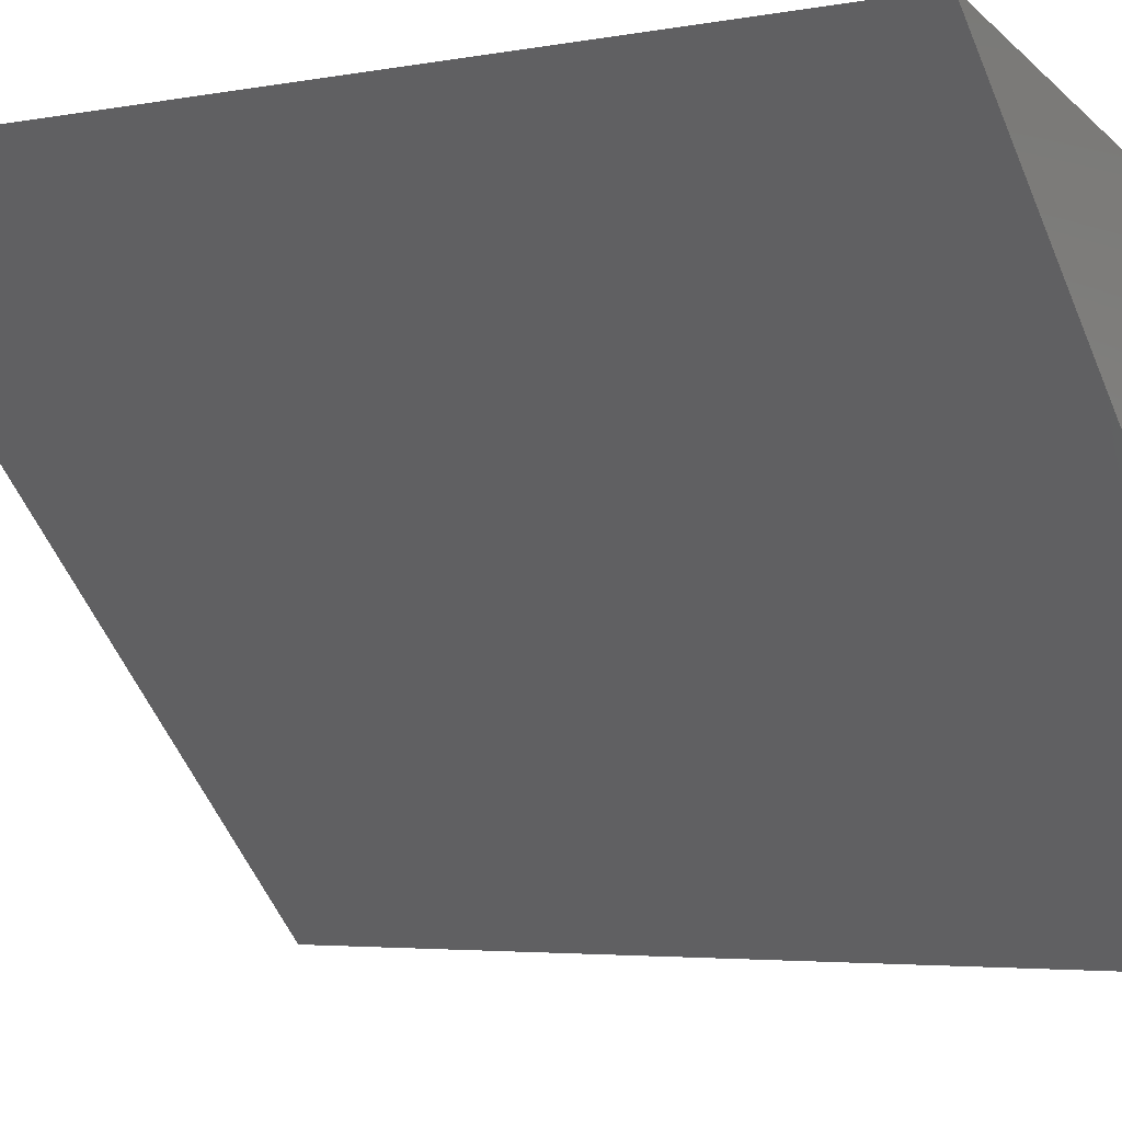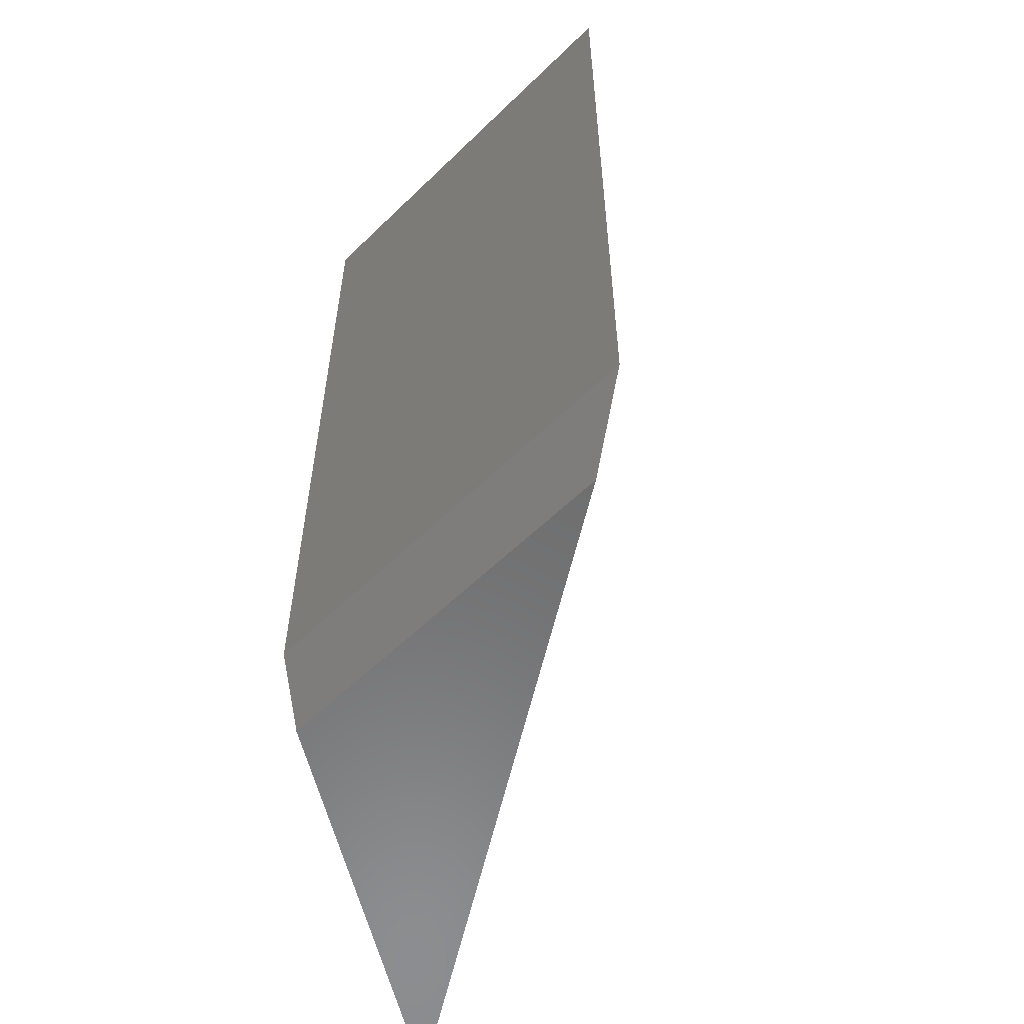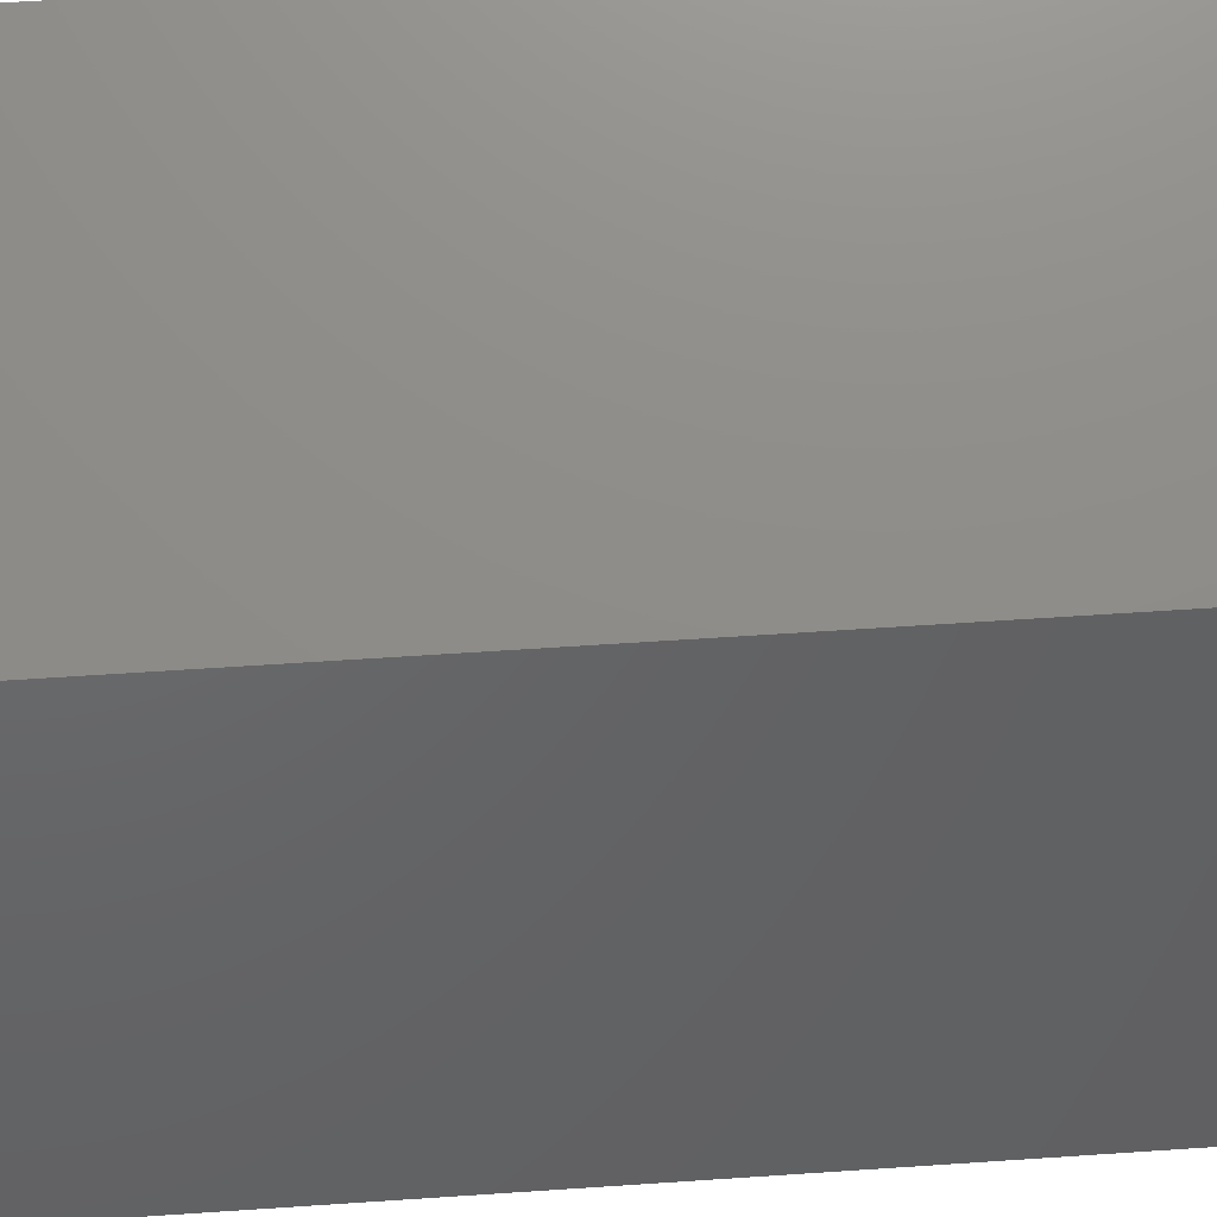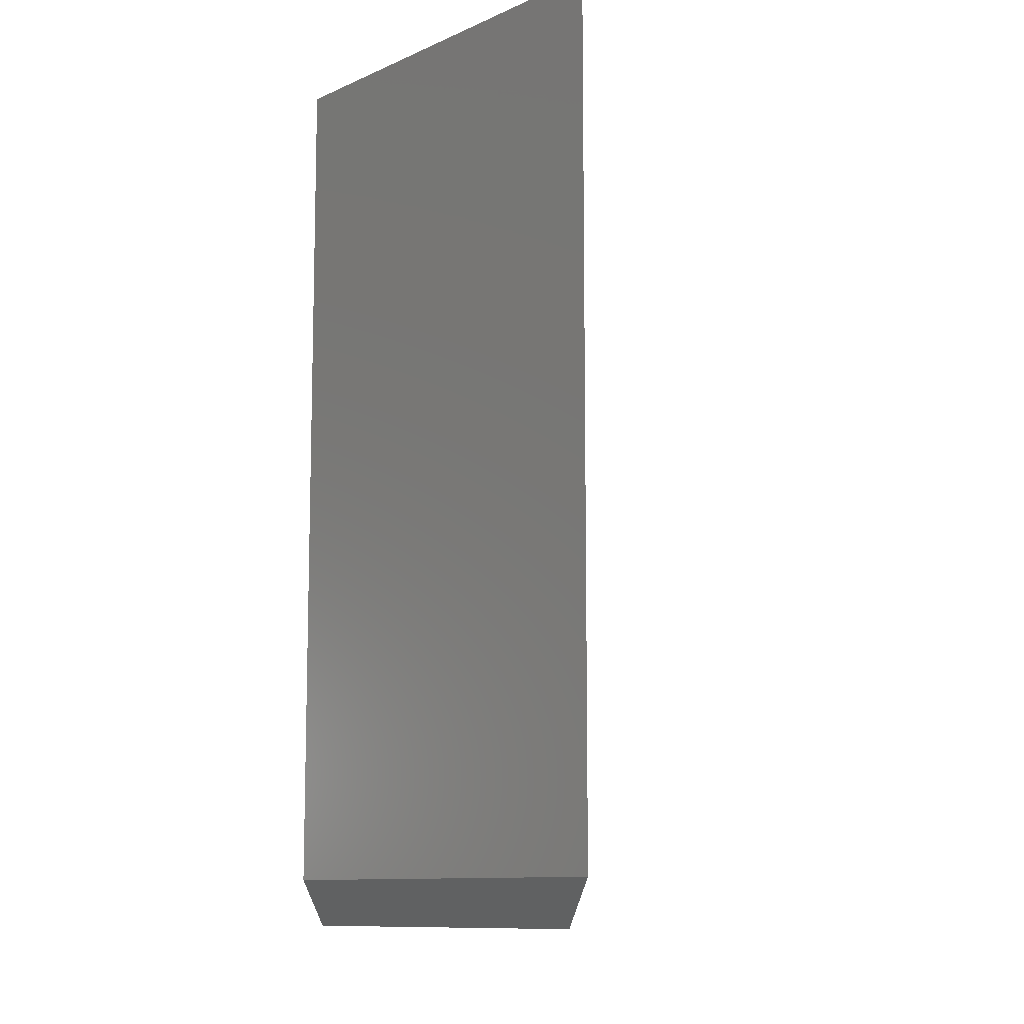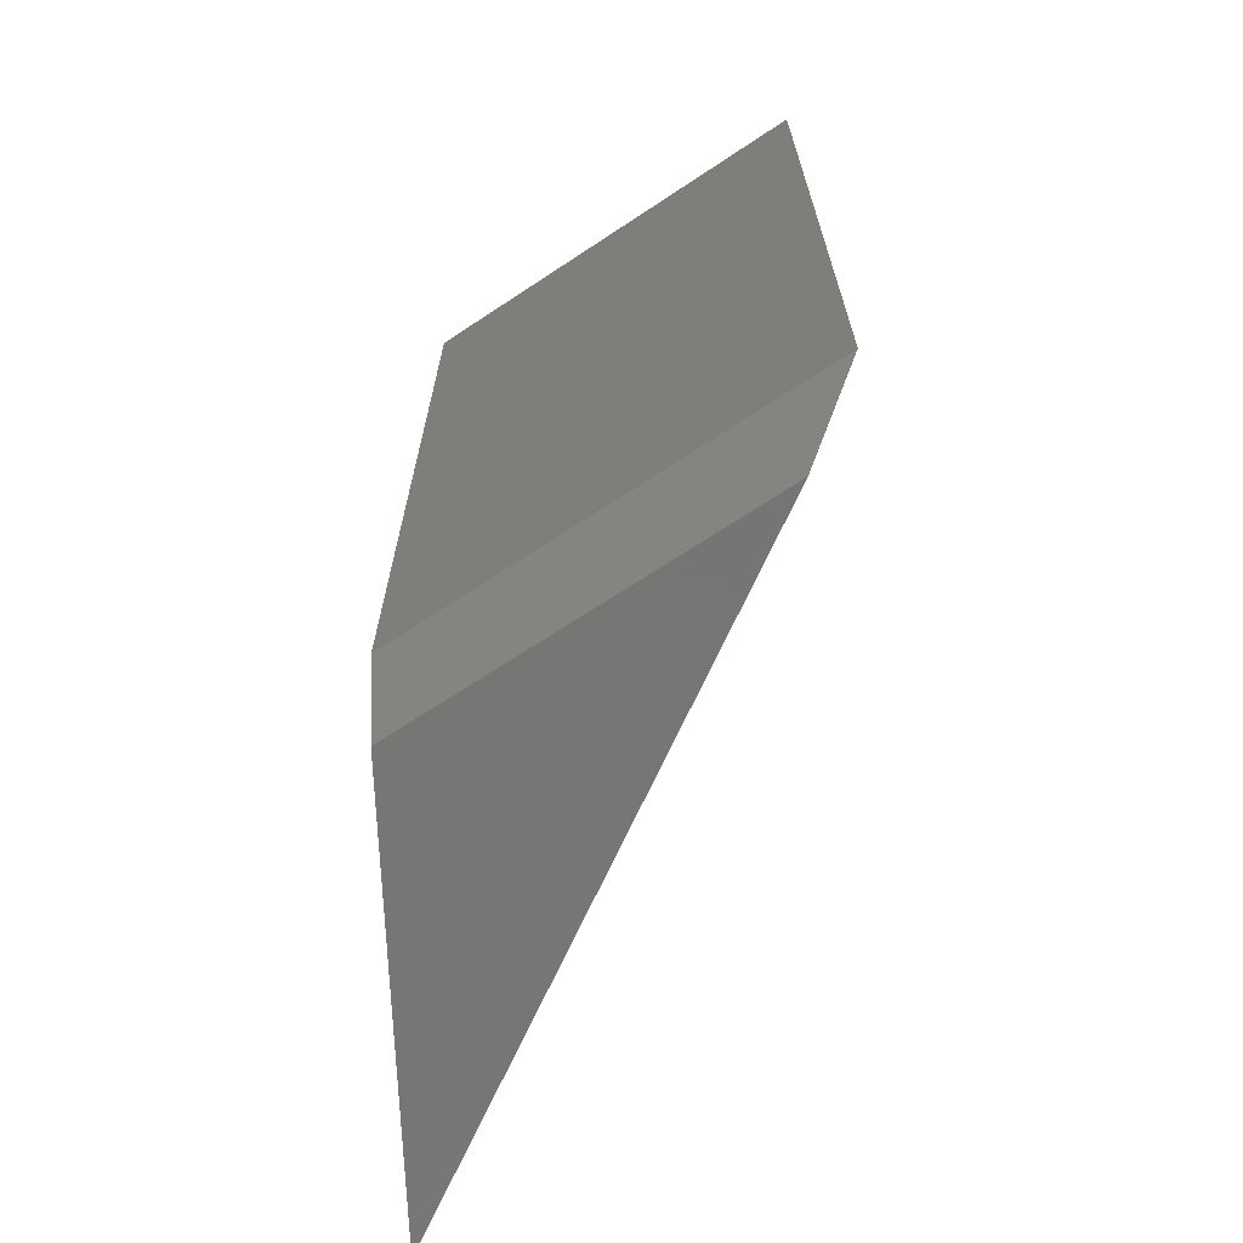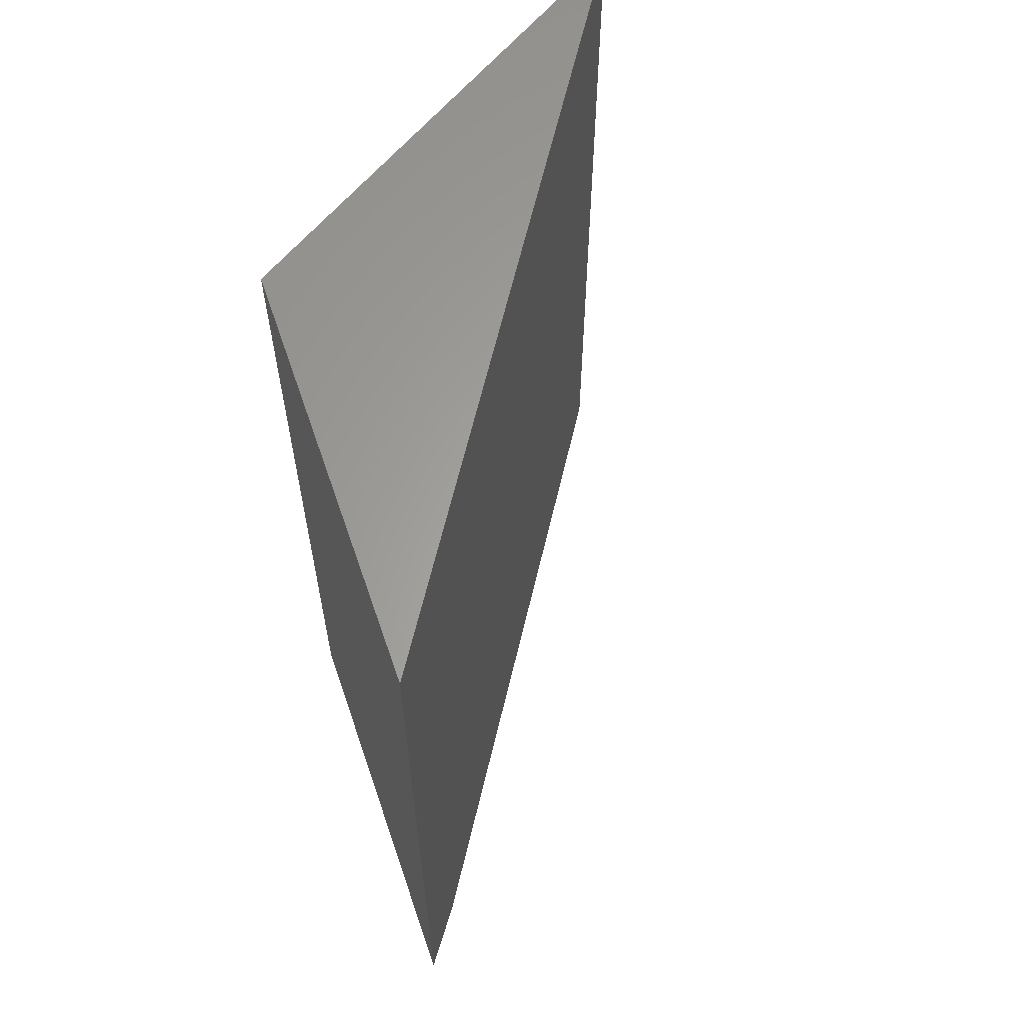
<metadata>
{"format":"stl","ext":"stl","renderer":"f3d","projection":"perspective","resolution":1024,"background":"white","views":[{"elev":-3.8,"azim":123.0,"up":"+Z"},{"elev":-58.1,"azim":31.8,"up":"+Y"},{"elev":61.4,"azim":-93.9,"up":"+Z"},{"elev":-10.4,"azim":35.2,"up":"+Y"},{"elev":-68.1,"azim":20.3,"up":"+Y"},{"elev":62.3,"azim":57.9,"up":"+Y"}]}
</metadata>
<code>
# stl→obj: 8 verts, 12 faces
v -0.5771 -0.75 0.2734
v -0.6953 -0.75 -0.08594
v -0.2678 -0.75 0.3461
v -0.5627 3.708e-17 0.3169
v -0.6953 0 -0.08594
v -0.5627 -0.7109 0.3169
v -0.216 8.01e-17 0.3984
v -0.216 -0.7109 0.3984
f 1 2 3
f 4 5 6
f 6 5 2
f 6 2 1
f 7 4 8
f 8 4 6
f 5 7 2
f 2 7 8
f 2 8 3
f 3 8 1
f 1 8 6
f 4 7 5

</code>
